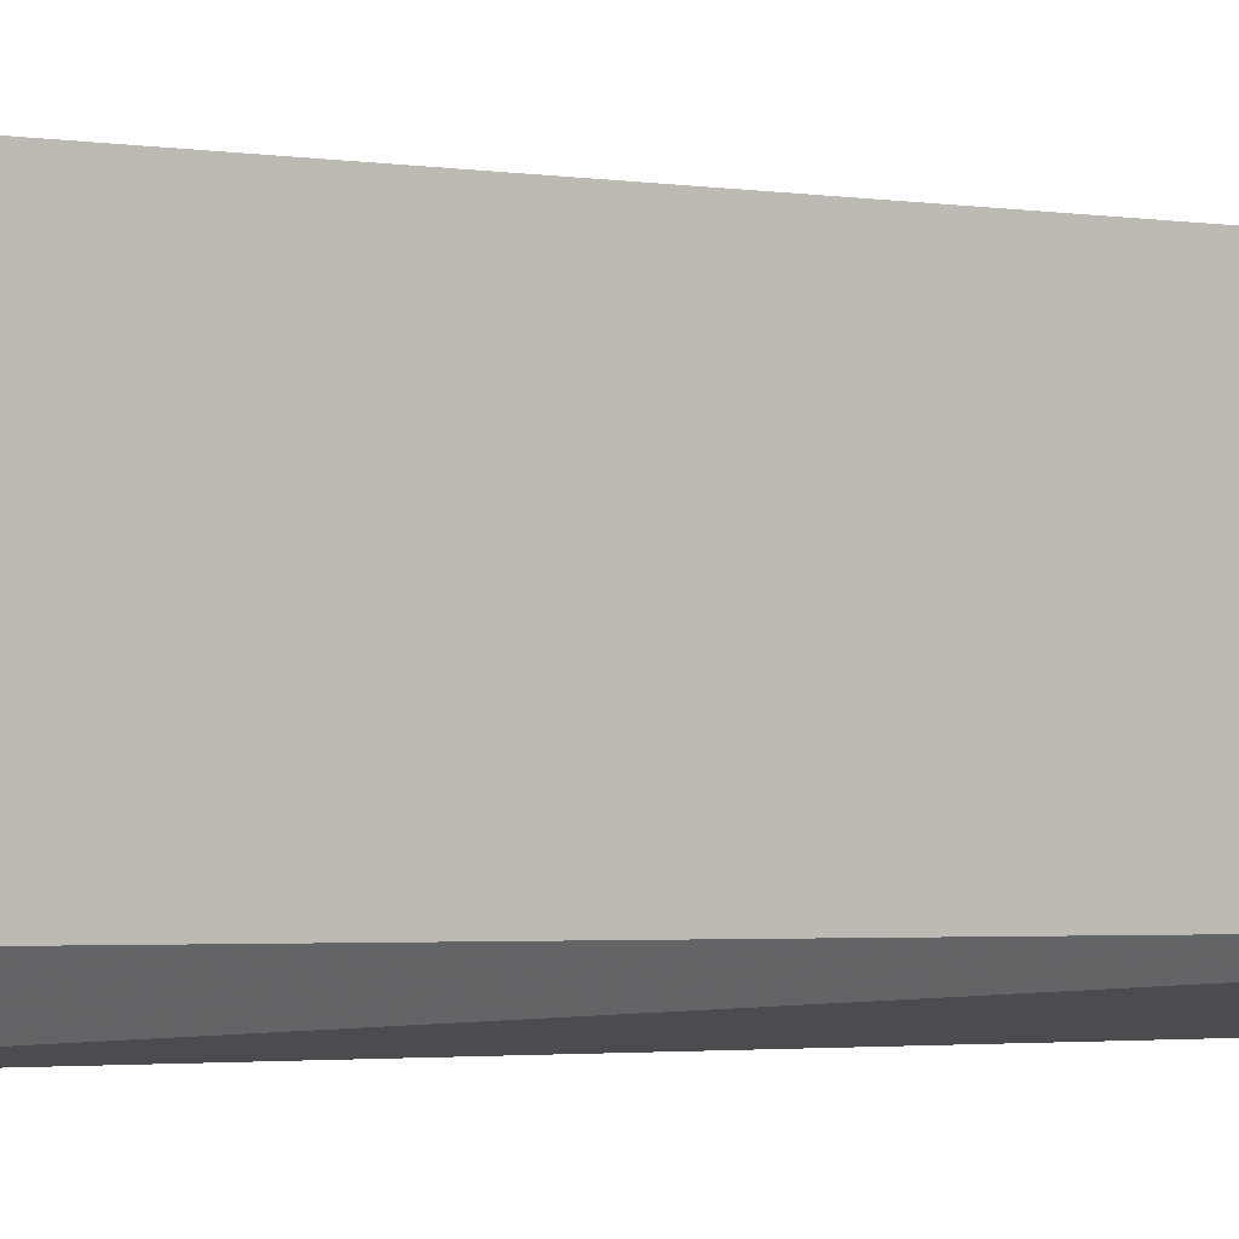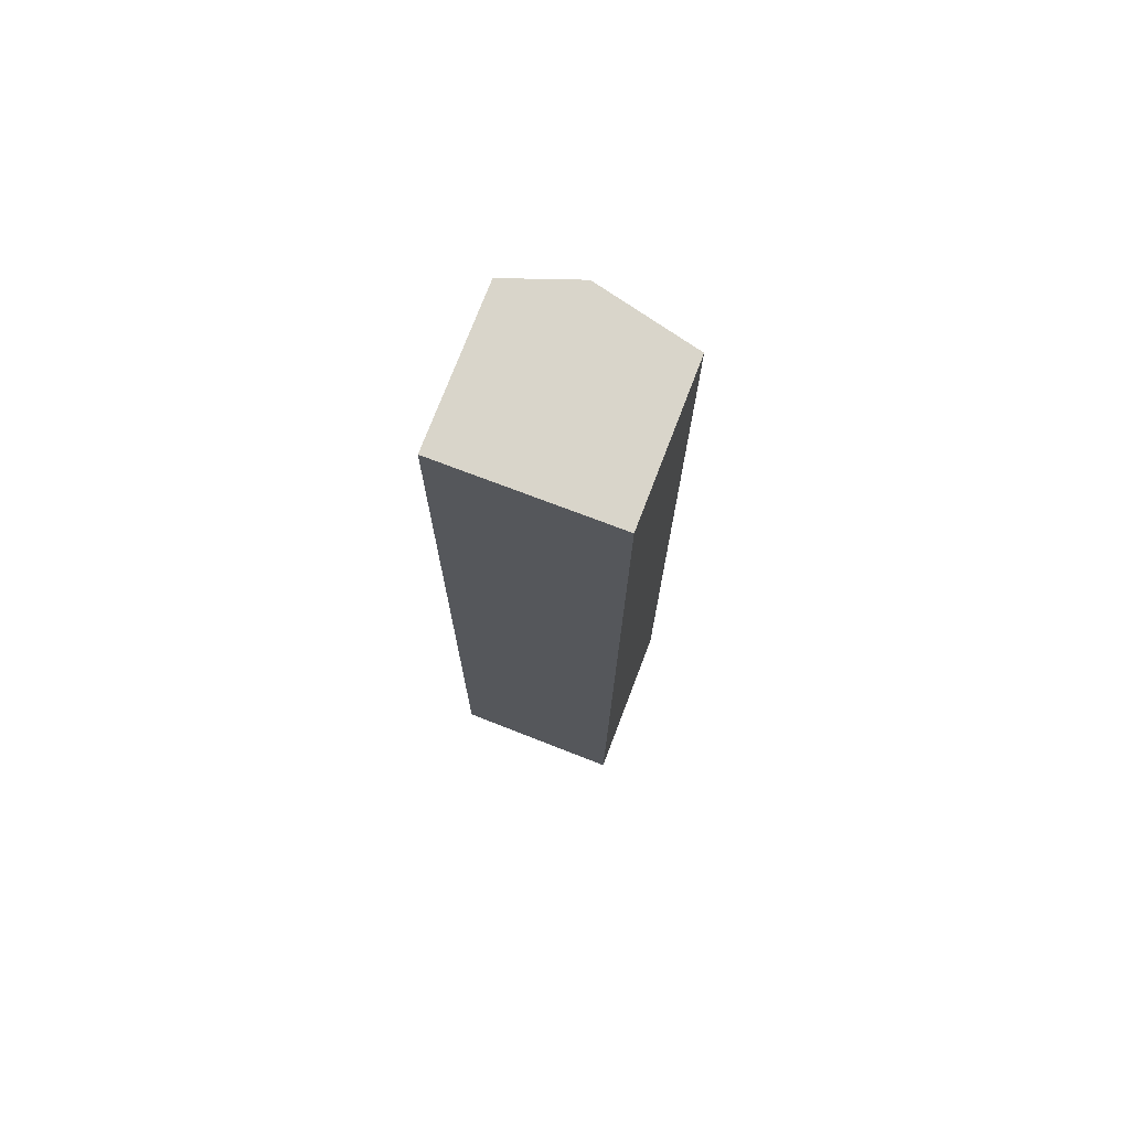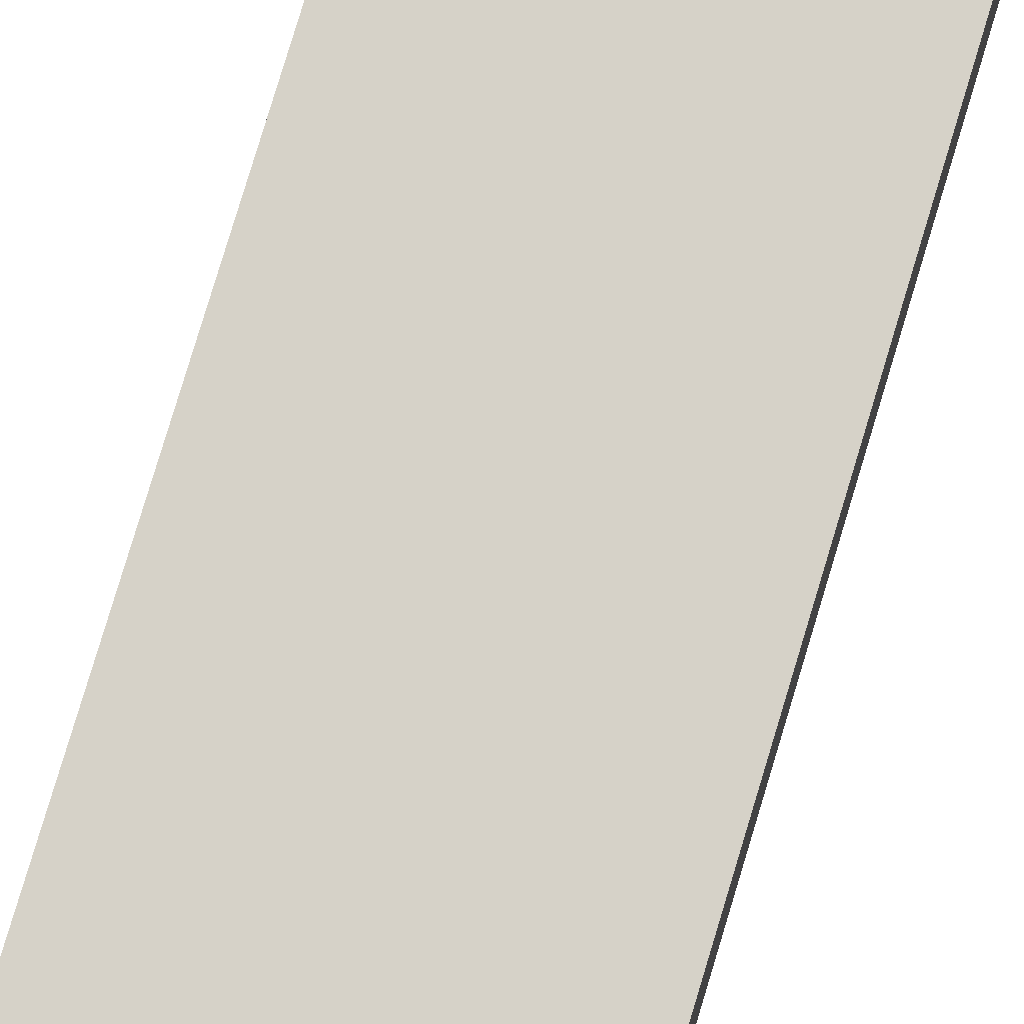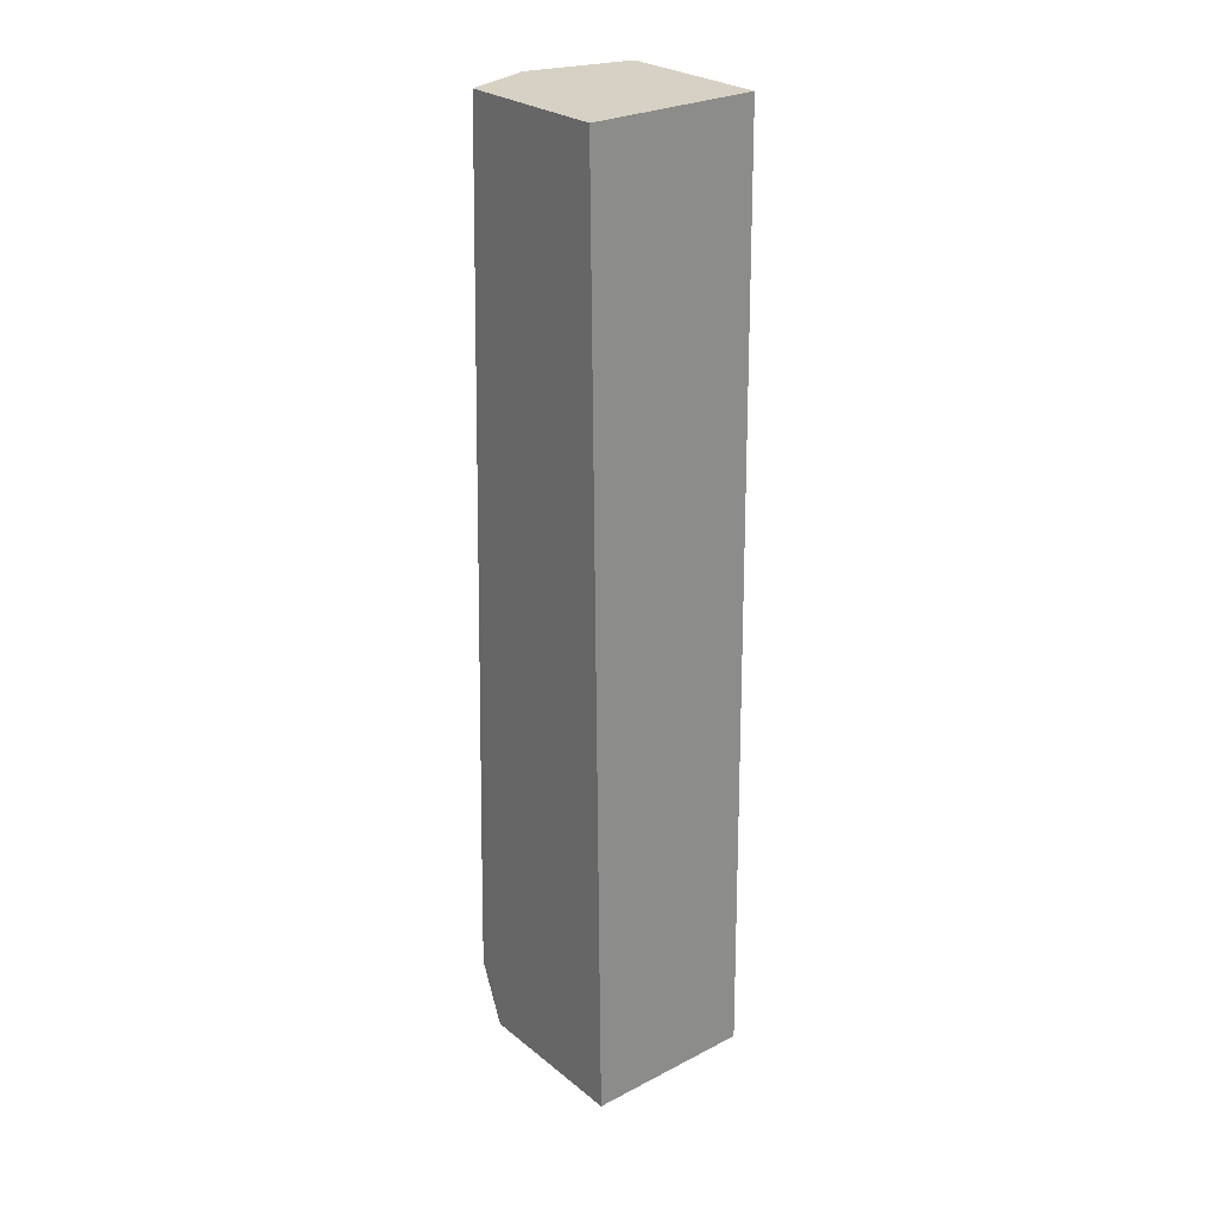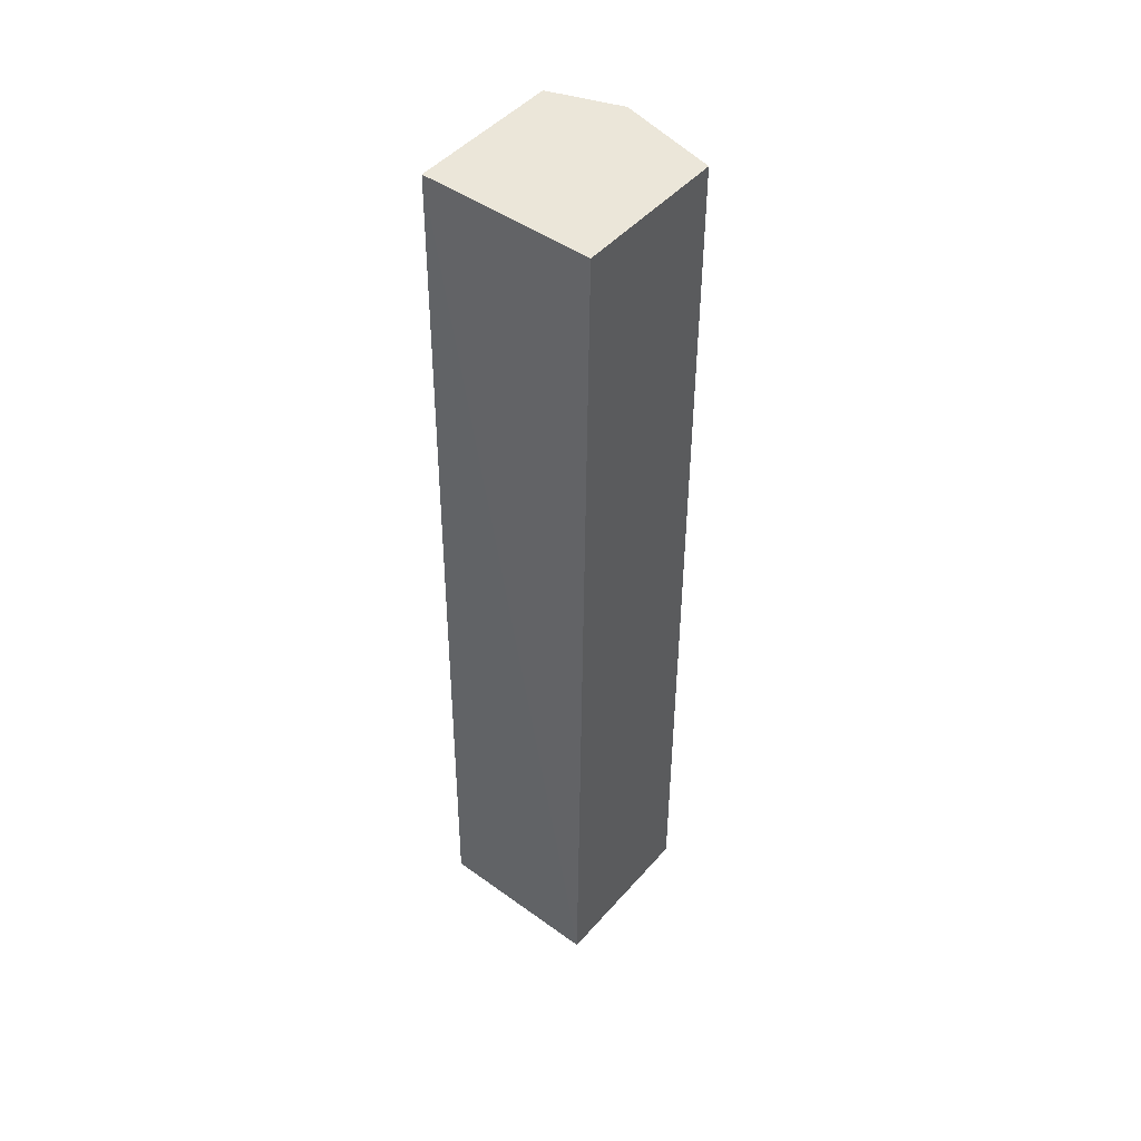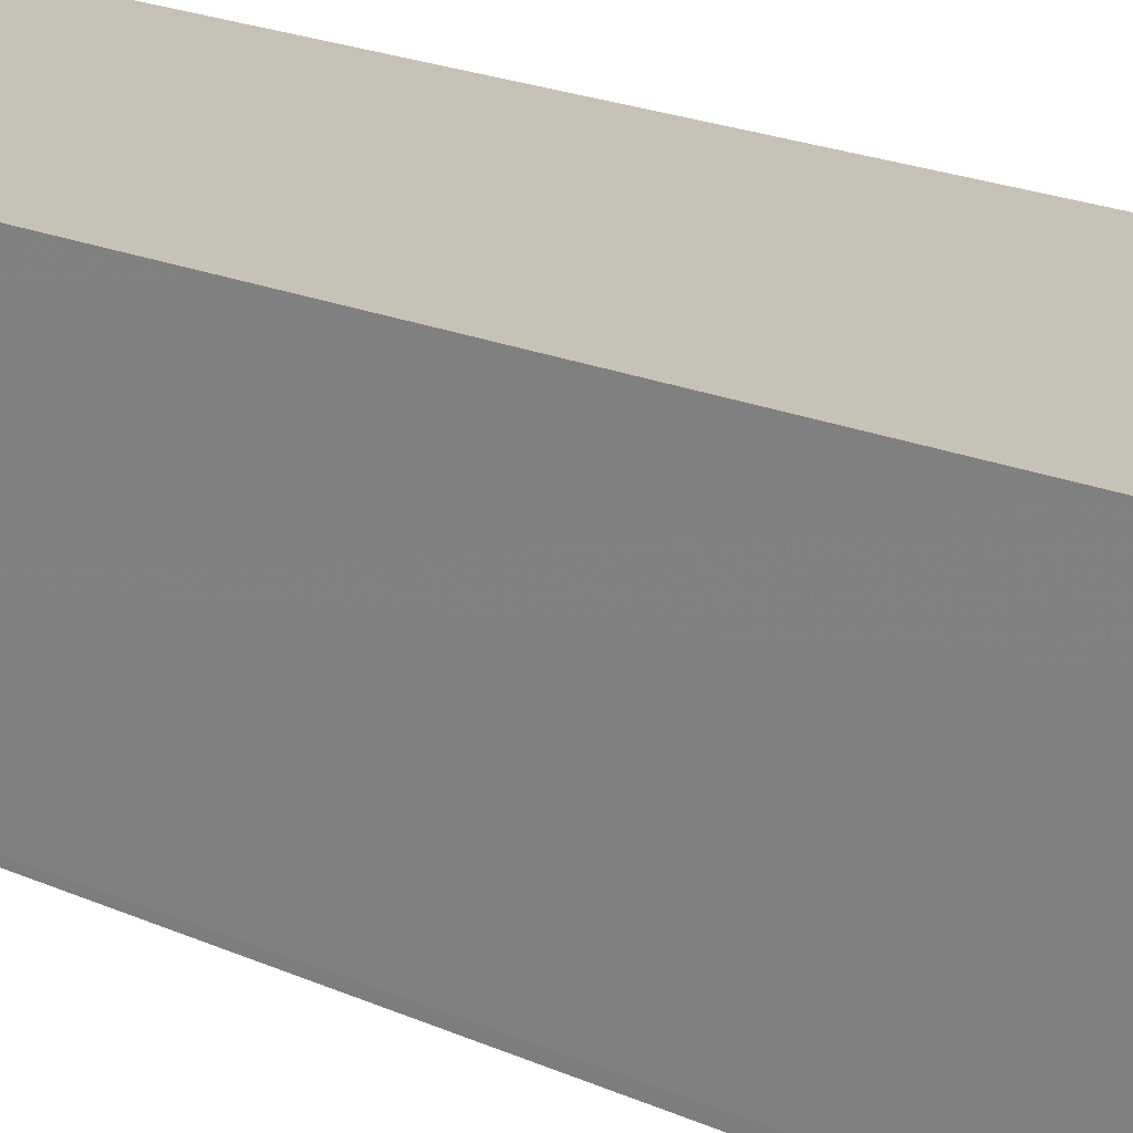
<metadata>
{"format":"obj","ext":"obj","renderer":"f3d","projection":"perspective","resolution":1024,"background":"white","views":[{"elev":-1.4,"azim":53.7,"up":"+Z"},{"elev":74.5,"azim":20.9,"up":"+Y"},{"elev":78.7,"azim":16.7,"up":"+Z"},{"elev":26.7,"azim":-39.2,"up":"+Y"},{"elev":47.1,"azim":38.8,"up":"+Y"},{"elev":19.4,"azim":-50.1,"up":"+Z"}]}
</metadata>
<code>
v 0.08809 0.3977 -0.1932
v 0.08809 0.3977 -0.3337
v -0.07041 0.3977 -0.3337
v -0.005637 0.3977 -0.3569
v -0.07024 -0.3864 -0.3573
v 0.07025 -0.3864 -0.3573
v 0.07025 -0.4215 -0.3573
v 0.08809 -0.4742 -0.3337
v 0.08803 -0.4783 -0.3337
v 0.05853 -0.4449 -0.3573
v 0.04635 -0.4547 -0.3573
v 0.04236 -0.4567 -0.3573
v 0.02933 -0.4624 -0.3573
v 1.183e-05 -0.4783 -0.3513
v -0.04091 -0.4624 -0.3573
v -0.07024 -0.4215 -0.3573
v -0.05854 -0.4449 -0.3573
v -0.07041 -0.4783 -0.3337
v -0.07041 -0.4783 -0.1824
v -0.07041 -0.4217 -0.3509
v -0.07036 0.3977 -0.1932
v 0.08809 -0.4783 -0.1811
f 15 14 18
f 20 3 5
f 14 9 18
f 18 9 19
f 18 19 3
f 20 18 3
f 20 16 18
f 20 5 16
f 7 16 5
f 8 22 9
f 21 3 19
f 21 1 3
f 21 22 1
f 21 19 22
f 22 19 9
f 8 2 22
f 2 1 22
f 17 15 18
f 11 16 7
f 17 18 16
f 13 15 11
f 15 16 11
f 17 16 15
f 2 3 1
f 4 3 2
f 4 5 3
f 6 7 5
f 6 2 7
f 6 4 2
f 7 2 8
f 7 8 9
f 6 5 4
f 10 11 7
f 10 9 11
f 12 11 9
f 12 13 11
f 12 9 13
f 13 9 14
f 13 14 15
f 10 7 9

</code>
